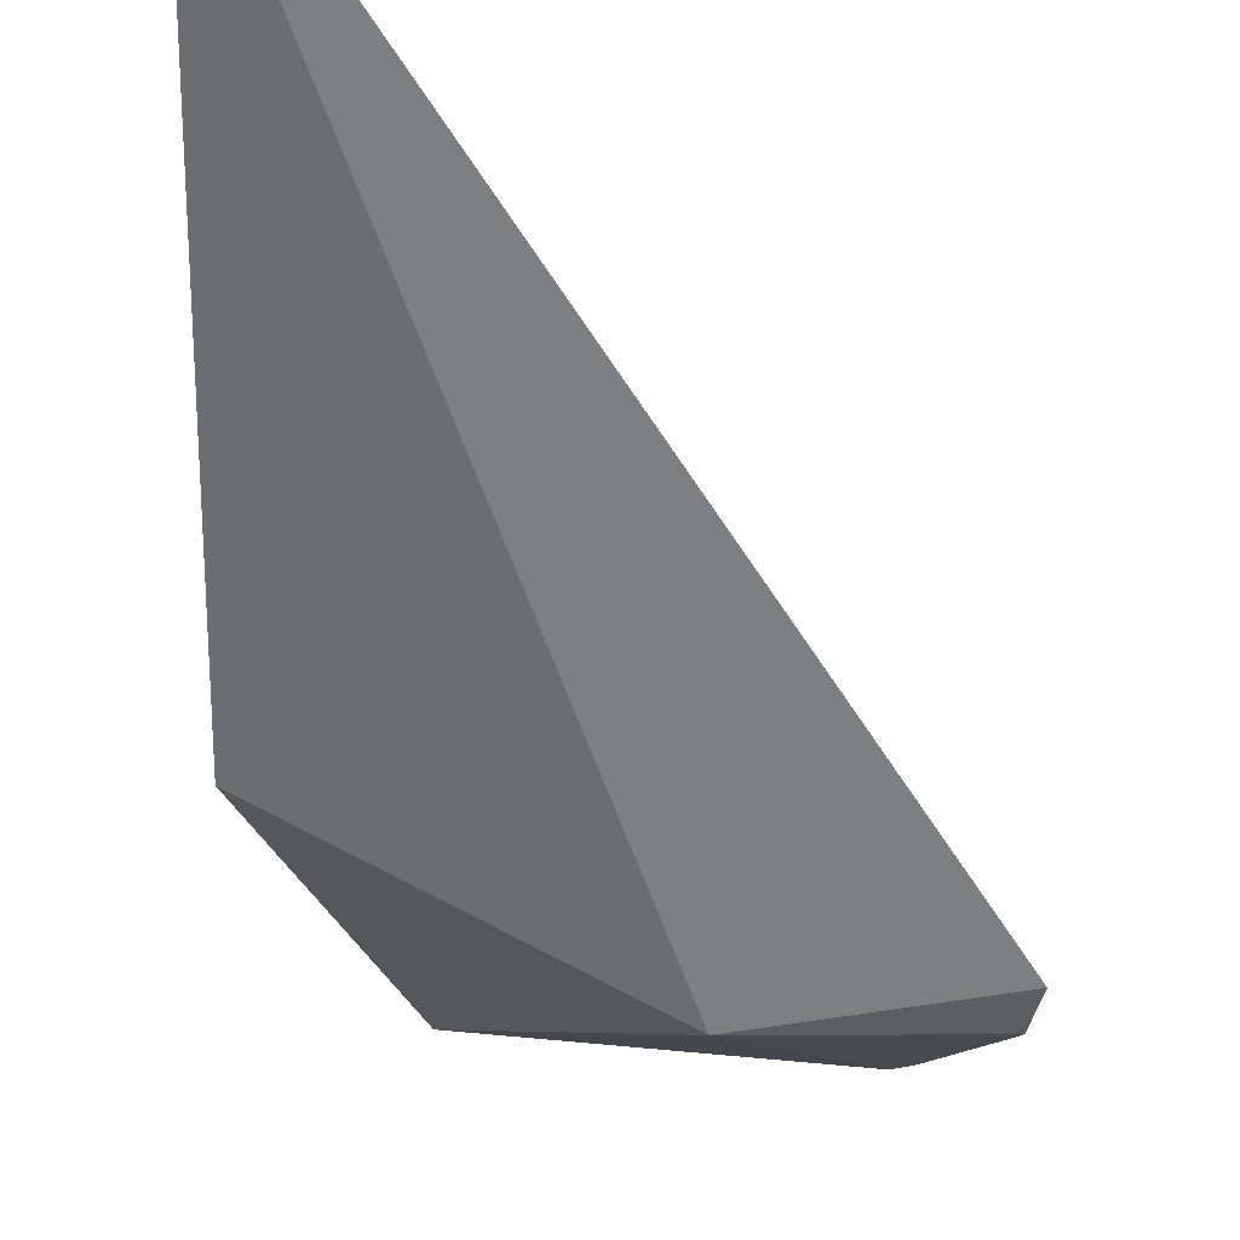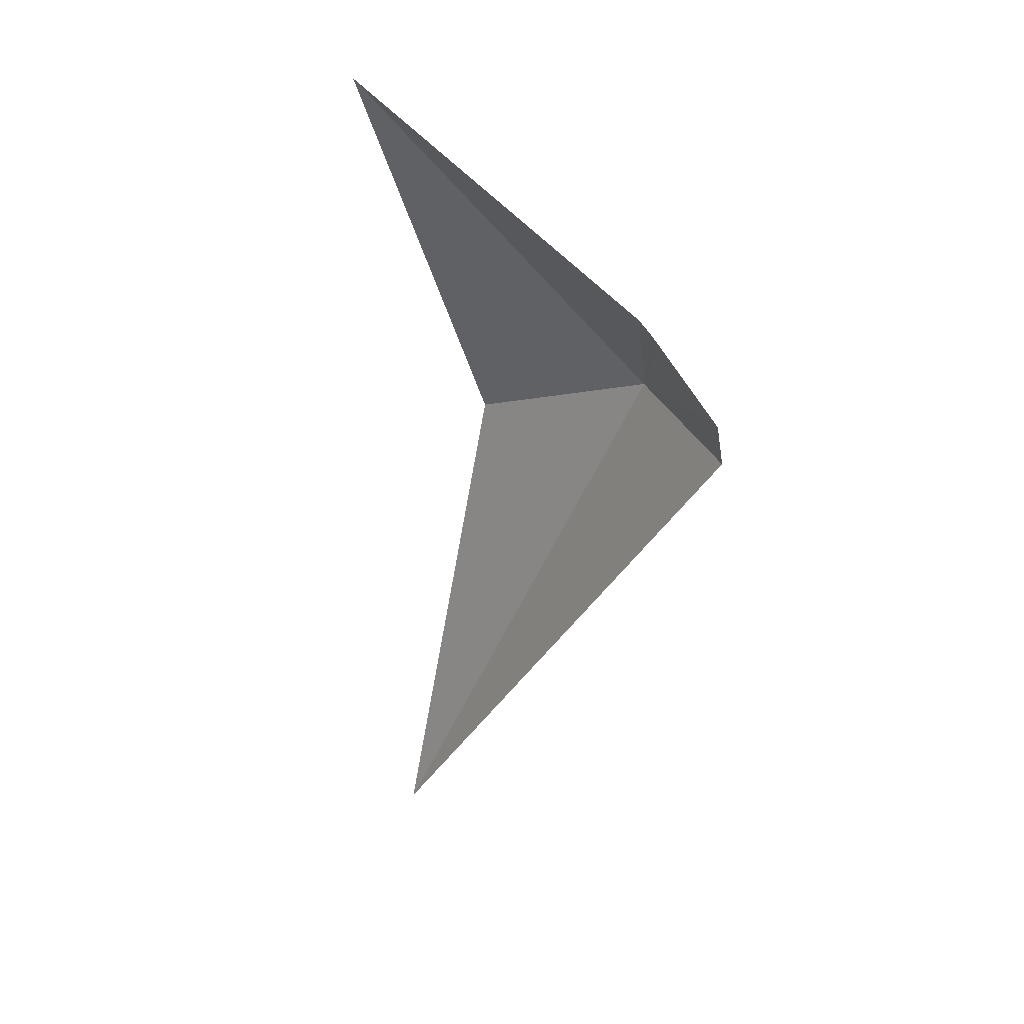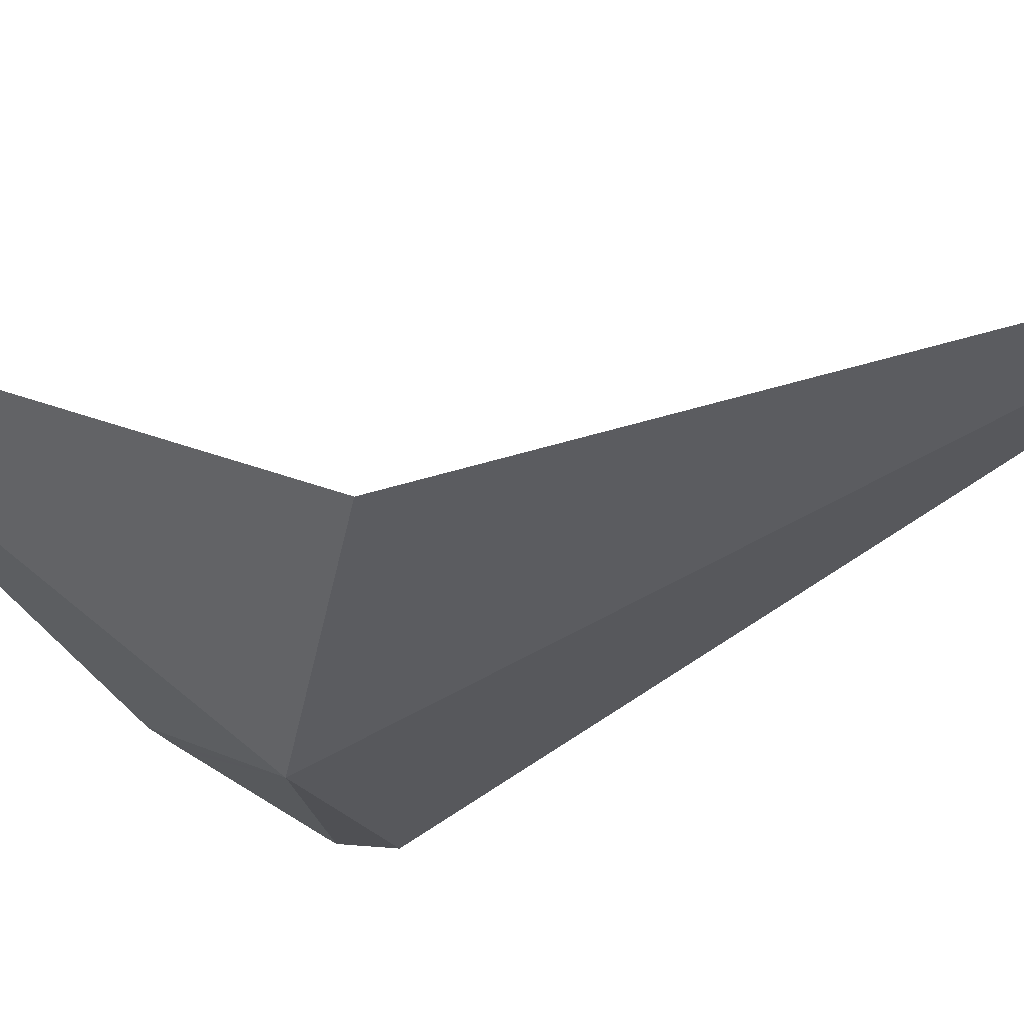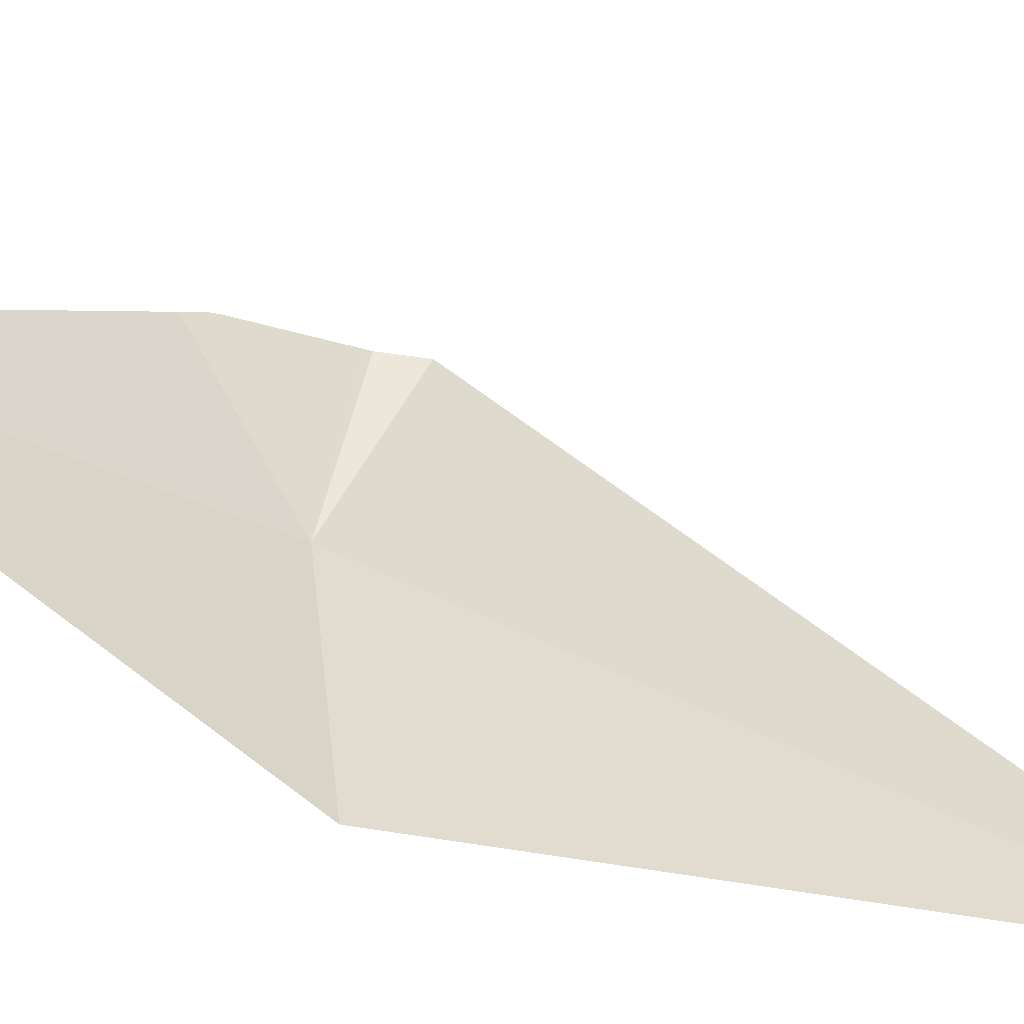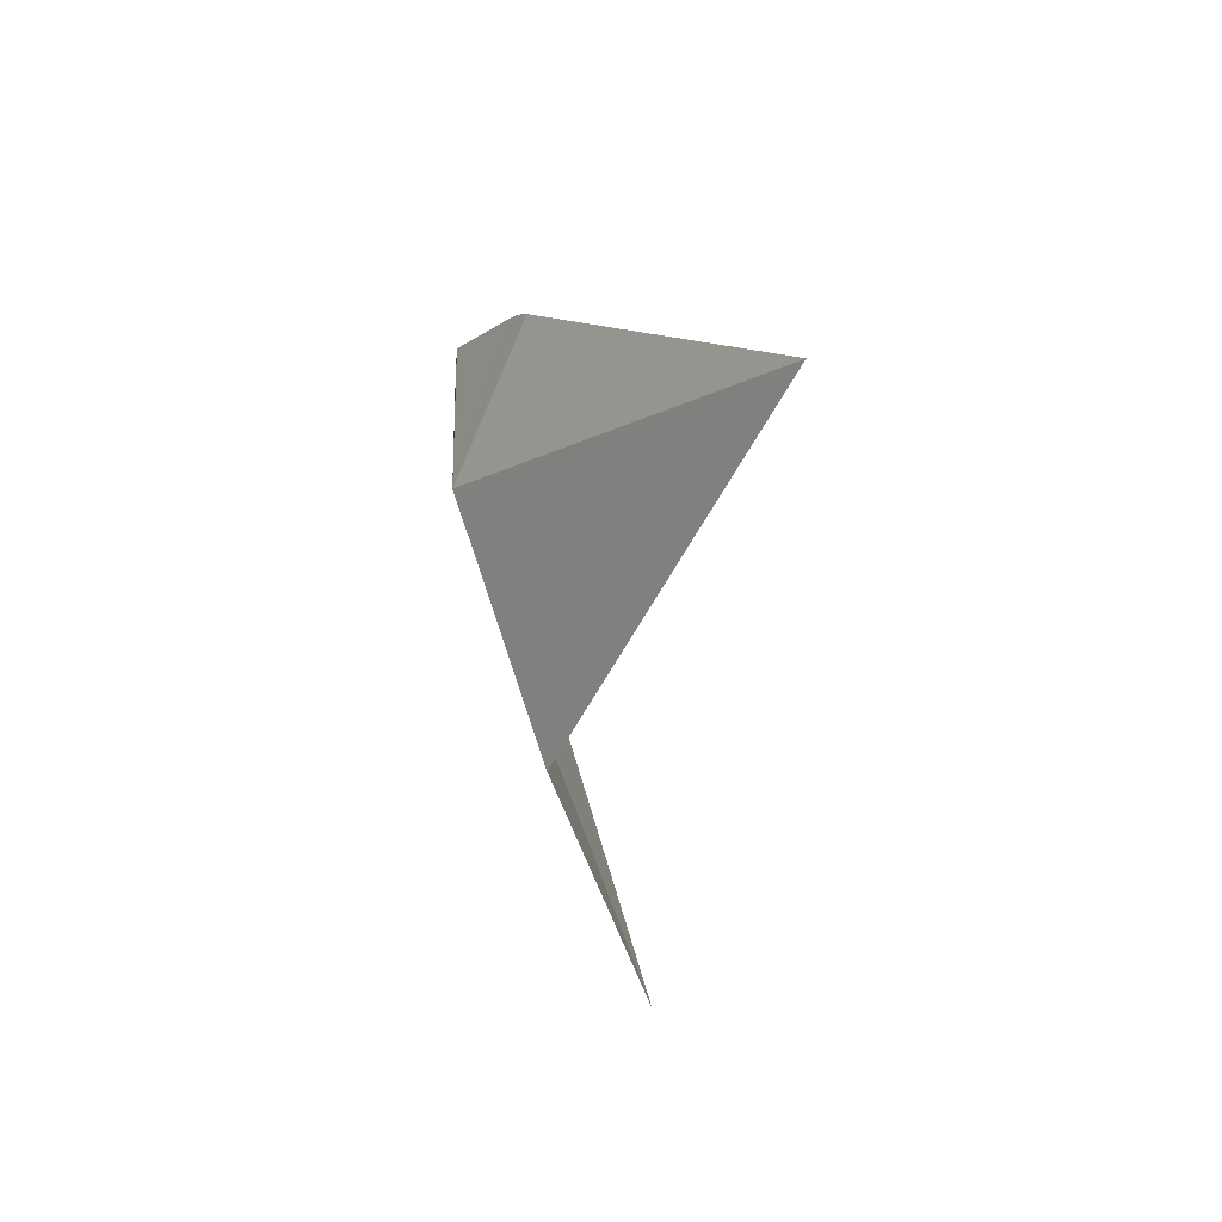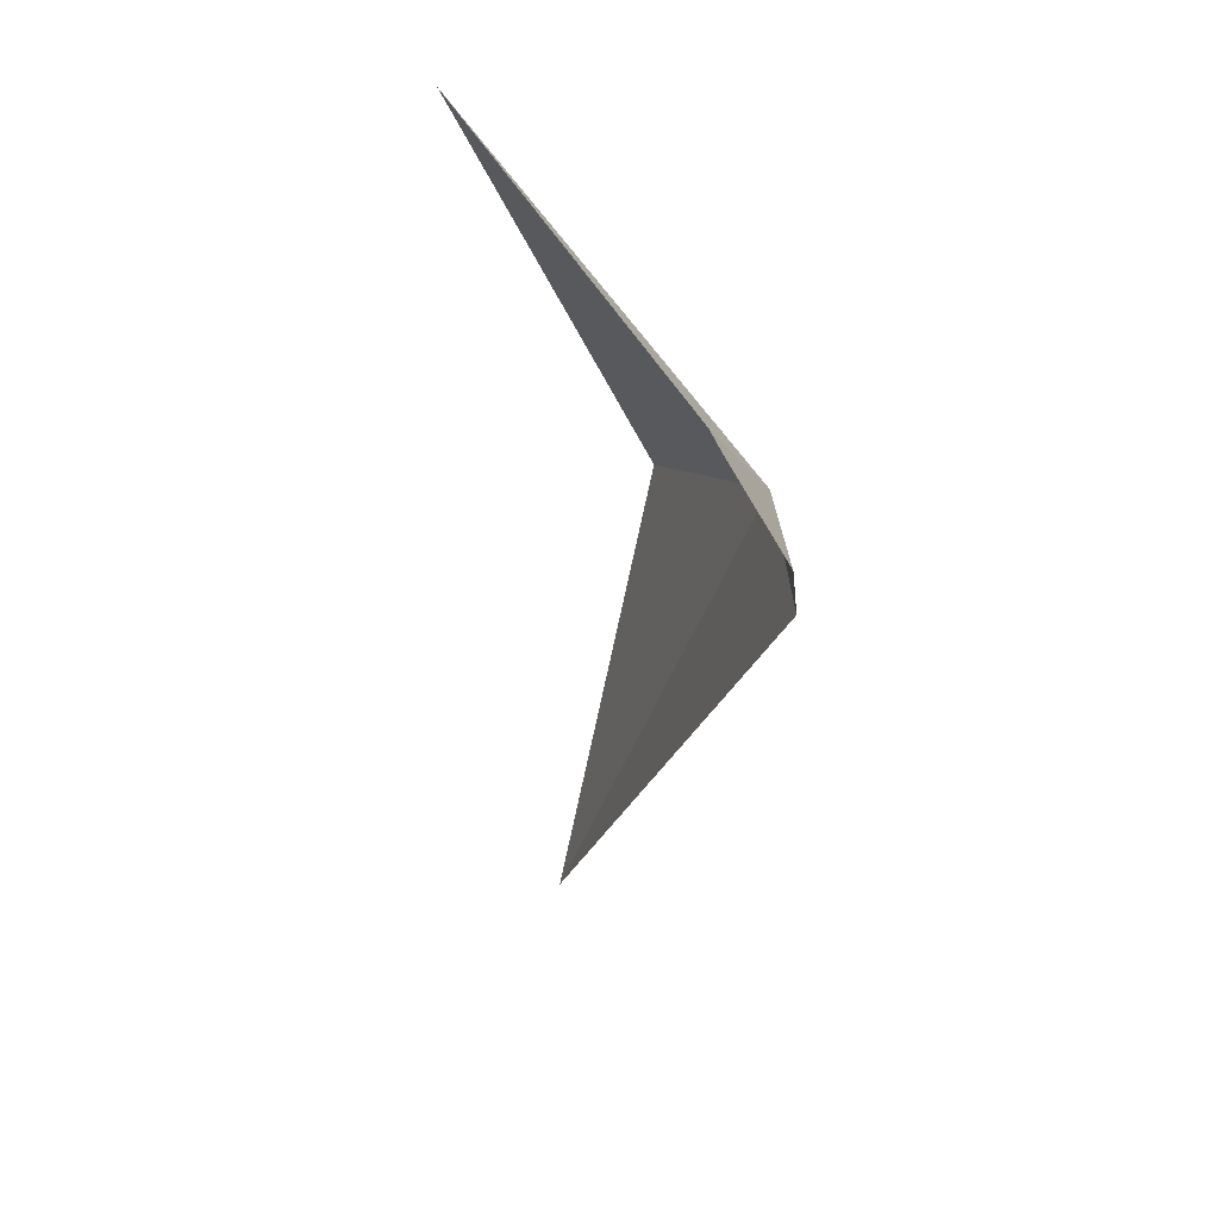
<metadata>
{"format":"obj","ext":"obj","renderer":"f3d","projection":"perspective","resolution":1024,"background":"white","views":[{"elev":-45.0,"azim":-2.9,"up":"+Z"},{"elev":24.0,"azim":60.8,"up":"+Y"},{"elev":-23.6,"azim":-80.3,"up":"+Z"},{"elev":51.7,"azim":-75.5,"up":"+Z"},{"elev":58.7,"azim":-94.1,"up":"+Y"},{"elev":30.4,"azim":82.7,"up":"+Y"}]}
</metadata>
<code>
v 6.352 63.54 -60.59
v 4.416 68.38 -56.62
v 2.884 62.23 -59.6
v 7.81 65.18 -59.5
v 2.598 54.58 -58.18
v 7.968 64.98 -59.62
v 8.03 64.86 -59.69
v 8.544 63.66 -60.4
v 8.56 63.62 -60.43
v 8.572 63.59 -60.45
v 8.574 63.58 -60.45
v 8.66 63.02 -60.49
f 1 5 3
f 1 4 6
f 1 6 7
f 1 7 8
f 1 8 9
f 1 9 10
f 1 10 11
f 1 11 12
f 1 3 2
f 1 2 4
f 1 12 5

</code>
